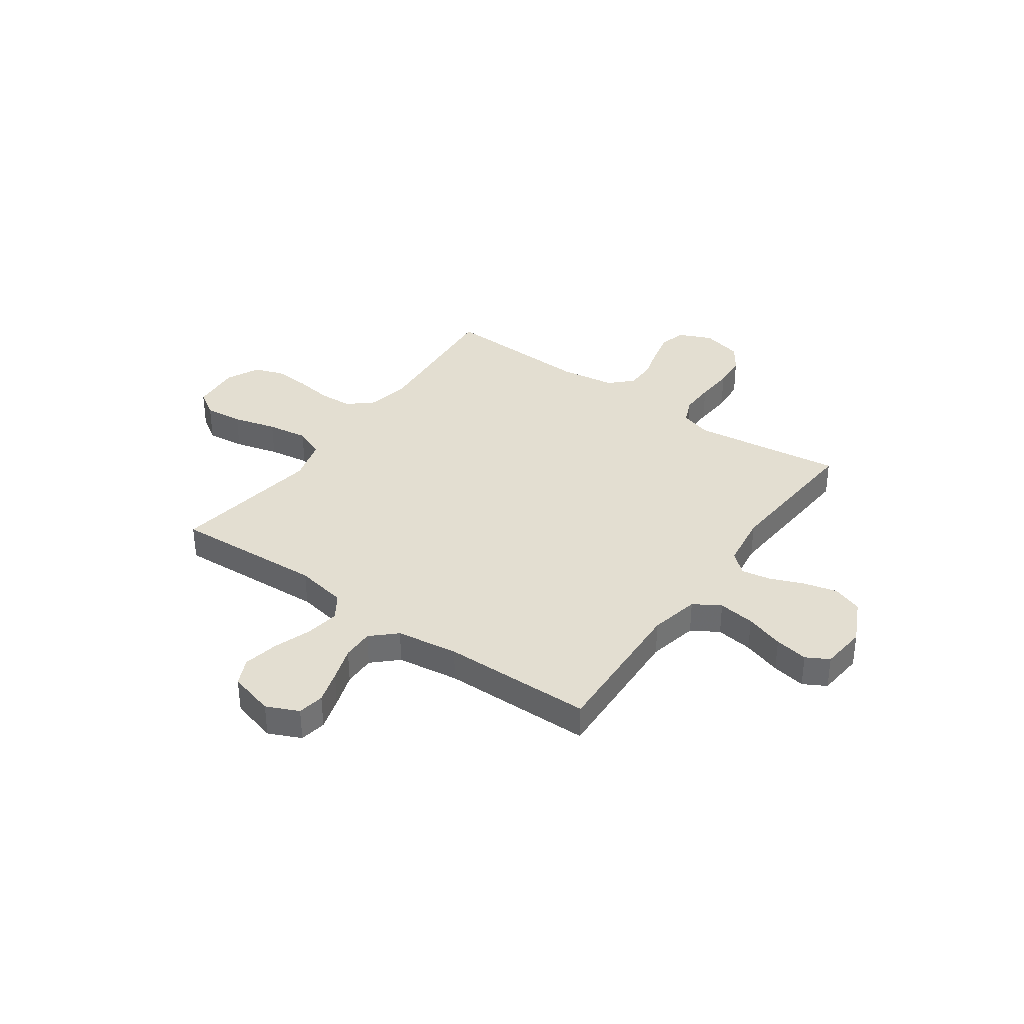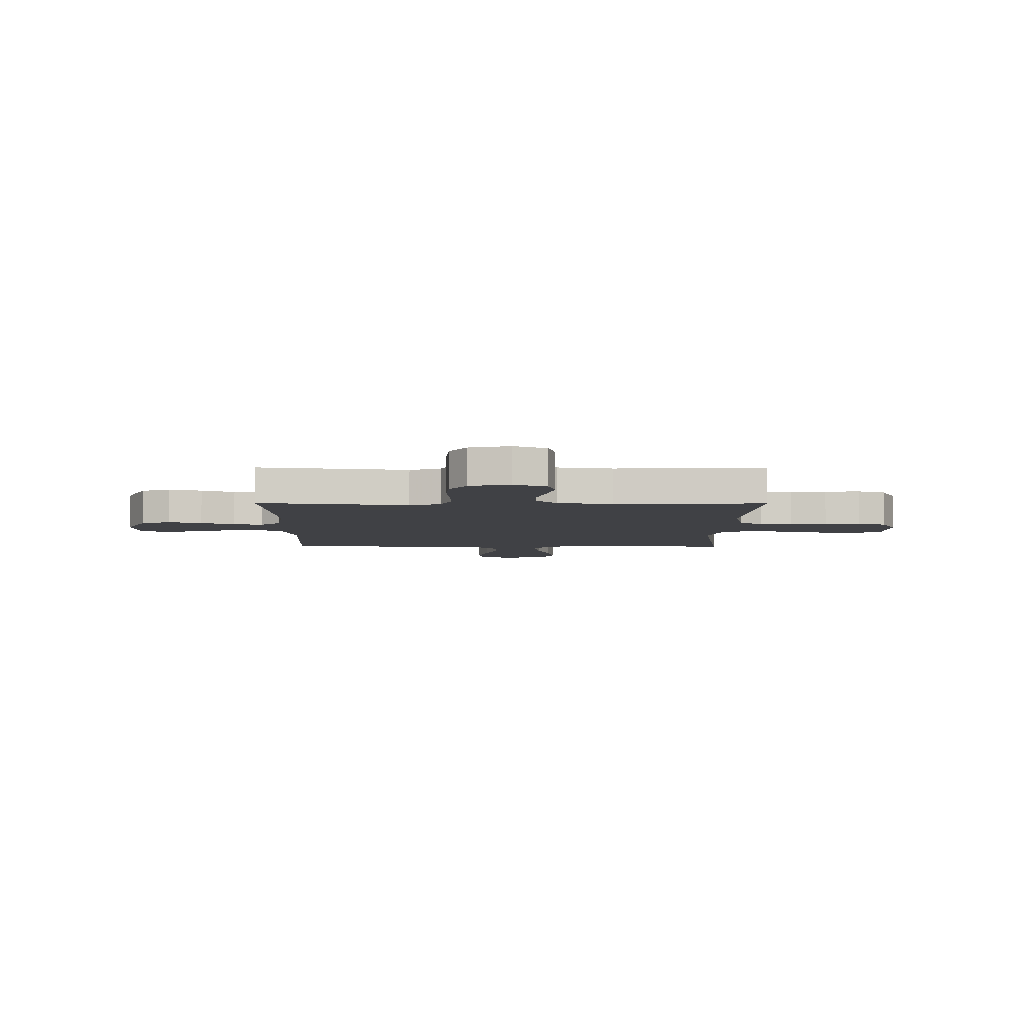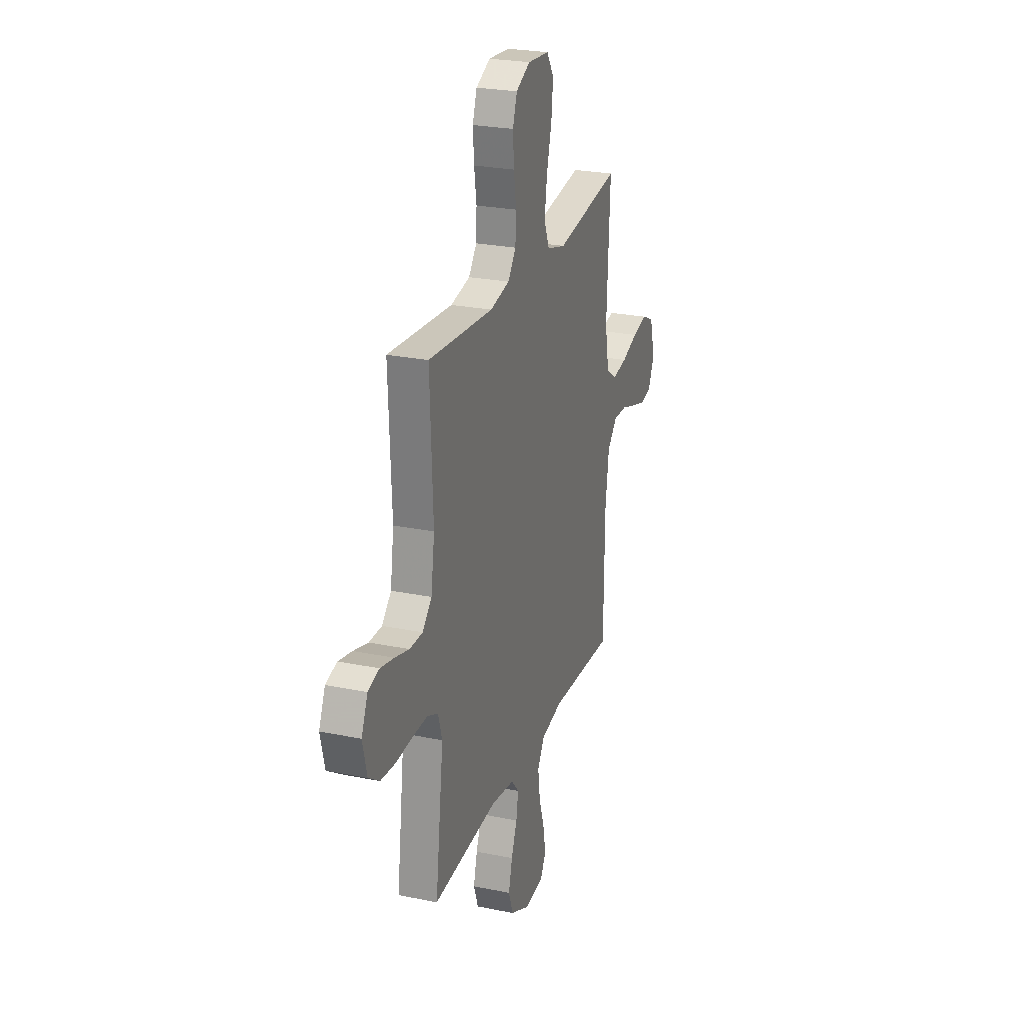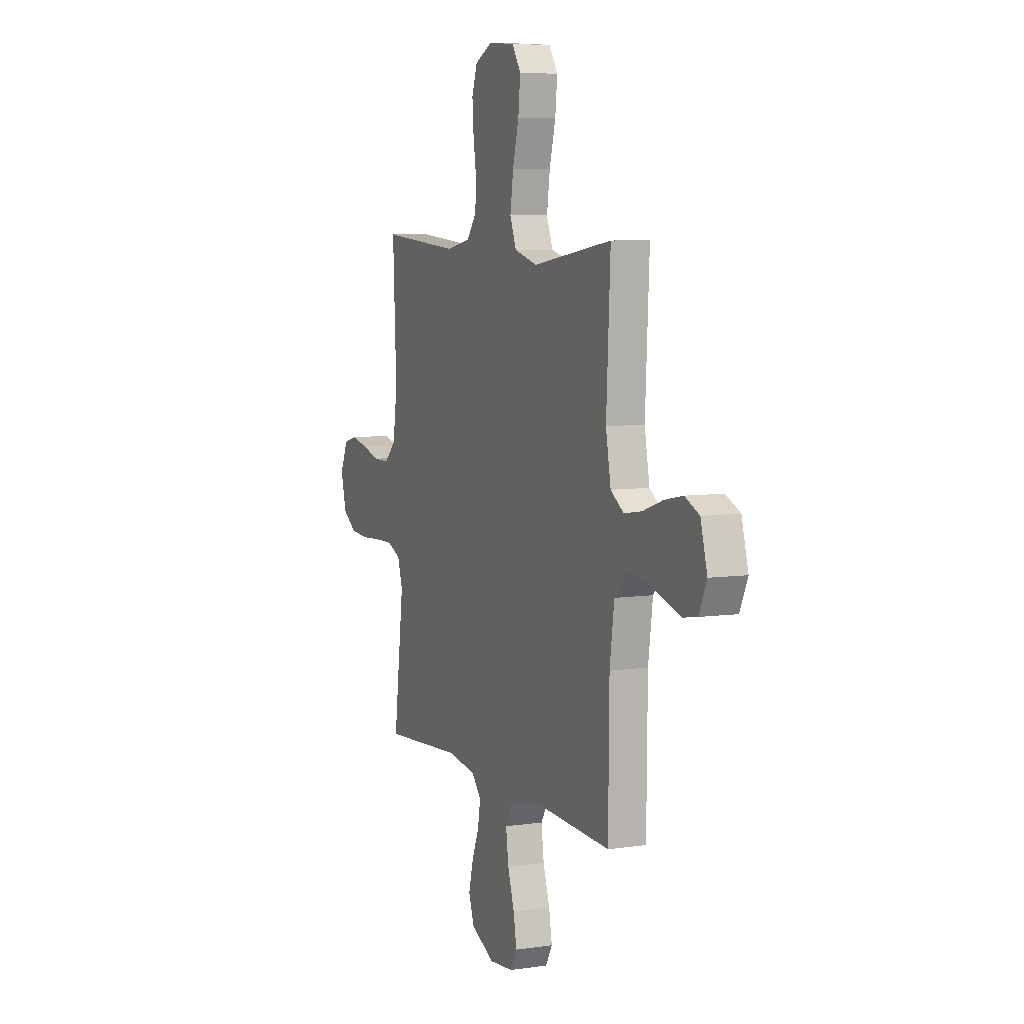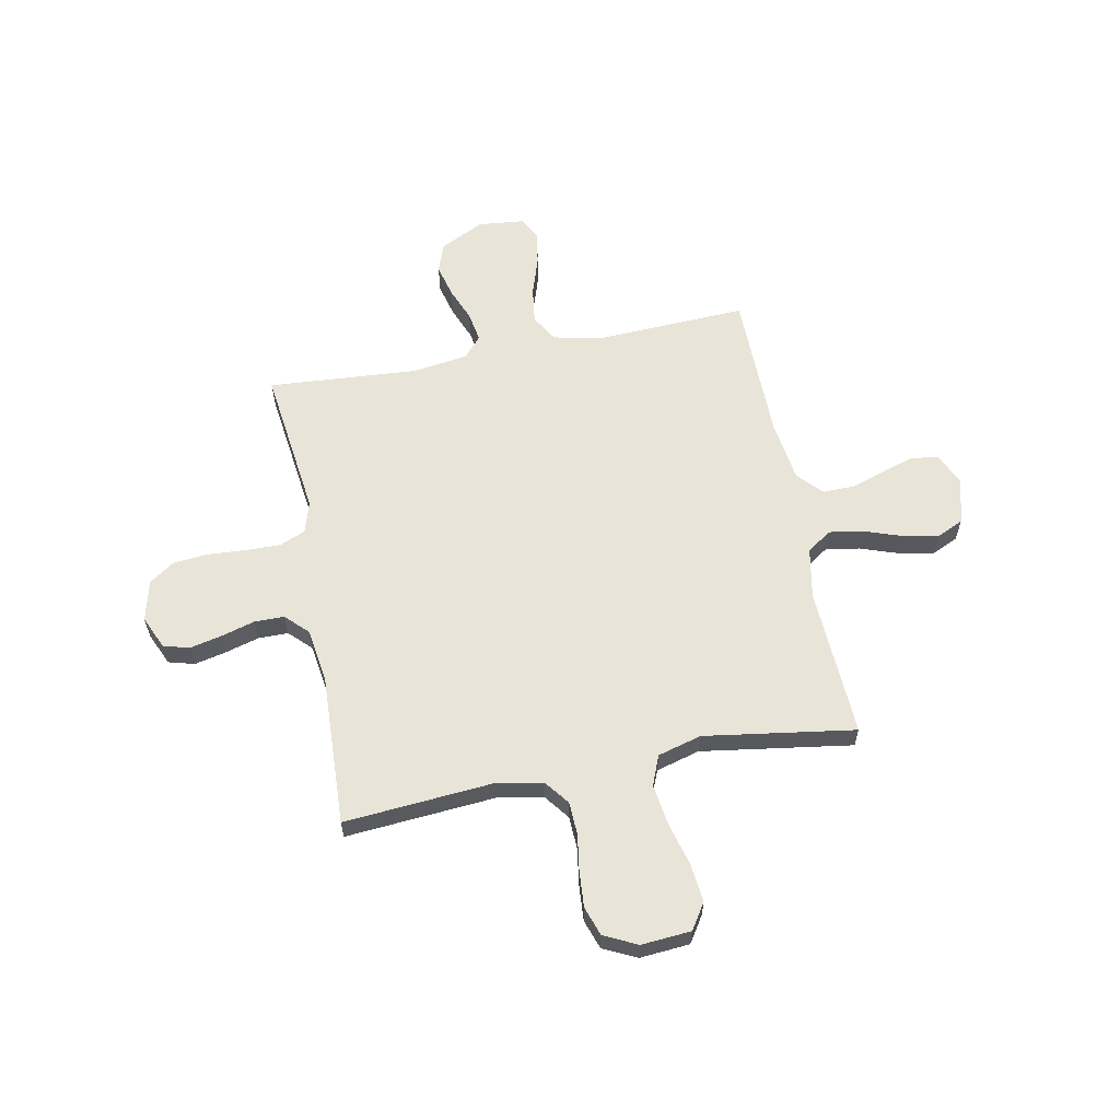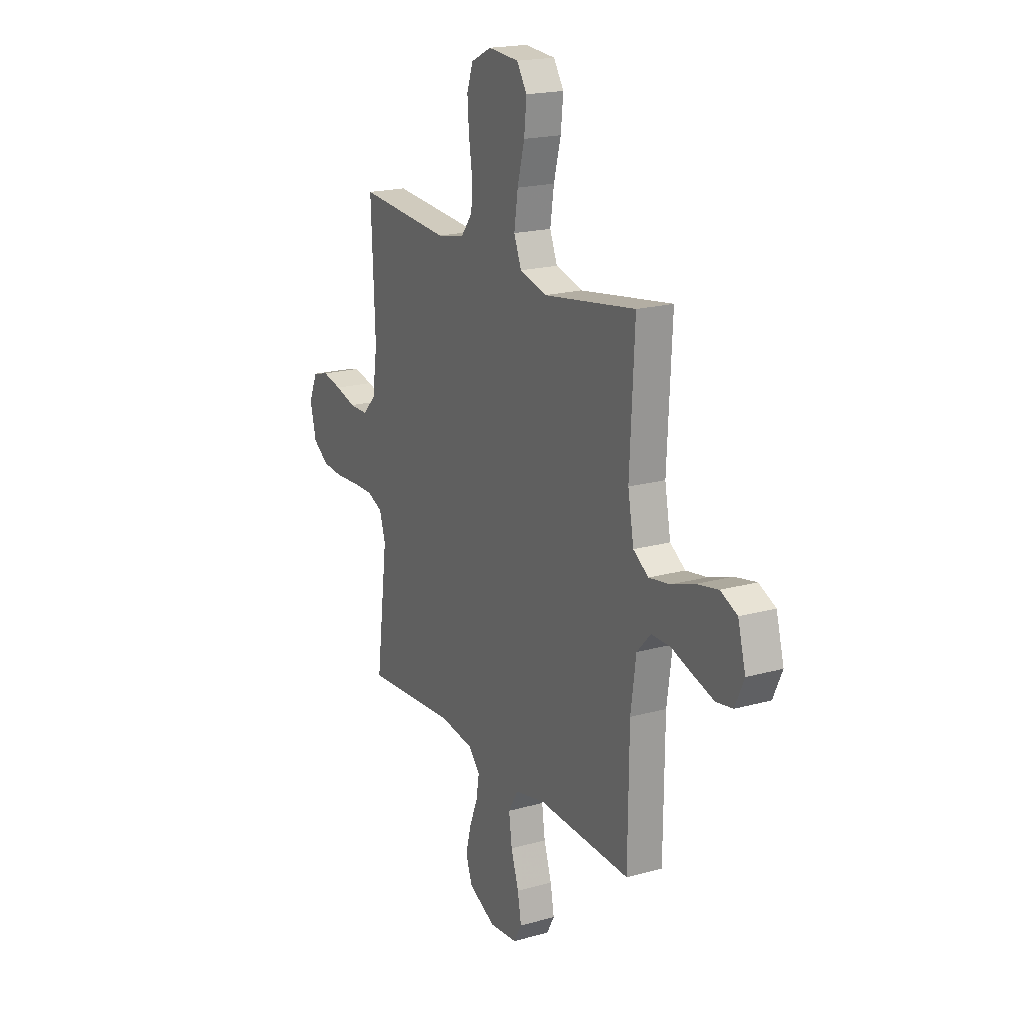
<metadata>
{"format":"obj","ext":"obj","renderer":"f3d","projection":"perspective","resolution":1024,"background":"white","views":[{"elev":36.2,"azim":125.3,"up":"+Y"},{"elev":-5.8,"azim":-90.4,"up":"+Y"},{"elev":25.2,"azim":-71.6,"up":"+Z"},{"elev":6.9,"azim":66.9,"up":"+Z"},{"elev":60.6,"azim":-11.0,"up":"+Y"},{"elev":19.2,"azim":62.2,"up":"+Z"}]}
</metadata>
<code>
v -0.5 0.07 0.5
v -0.2 0.07 0.476
v -0.11 0.07 0.494
v -0.073 0.07 0.542
v -0.07 0.07 0.608
v -0.081 0.07 0.681
v -0.086 0.07 0.752
v -0.066 0.07 0.81
v 0 0.07 0.842
v 0.099 0.07 0.834
v 0.132 0.07 0.783
v 0.124 0.07 0.707
v 0.101 0.07 0.62
v 0.089 0.07 0.539
v 0.113 0.07 0.479
v 0.2 0.07 0.455
v 0.5 0.07 0.5
v 0.485 0.07 0.2
v 0.504 0.07 0.098
v 0.553 0.07 0.065
v 0.621 0.07 0.076
v 0.696 0.07 0.102
v 0.766 0.07 0.116
v 0.82 0.07 0.091
v 0.845 0.07 0
v 0.816 0.07 -0.064
v 0.763 0.07 -0.073
v 0.697 0.07 -0.053
v 0.628 0.07 -0.03
v 0.565 0.07 -0.029
v 0.52 0.07 -0.077
v 0.503 0.07 -0.2
v 0.5 0.07 -0.5
v 0.2 0.07 -0.486
v 0.101 0.07 -0.507
v 0.069 0.07 -0.56
v 0.079 0.07 -0.633
v 0.104 0.07 -0.71
v 0.116 0.07 -0.777
v 0.091 0.07 -0.822
v 0 0.07 -0.831
v -0.088 0.07 -0.788
v -0.109 0.07 -0.729
v -0.092 0.07 -0.662
v -0.065 0.07 -0.595
v -0.055 0.07 -0.536
v -0.091 0.07 -0.495
v -0.2 0.07 -0.479
v -0.5 0.07 -0.5
v -0.462 0.07 -0.2
v -0.481 0.07 -0.138
v -0.532 0.07 -0.116
v -0.601 0.07 -0.117
v -0.677 0.07 -0.122
v -0.746 0.07 -0.116
v -0.797 0.07 -0.081
v -0.817 0.07 0
v -0.788 0.07 0.066
v -0.736 0.07 0.08
v -0.673 0.07 0.066
v -0.606 0.07 0.047
v -0.546 0.07 0.047
v -0.503 0.07 0.09
v -0.487 0.07 0.2
v -0.5 0 0.5
v -0.2 0 0.476
v -0.11 0 0.494
v -0.073 0 0.542
v -0.07 0 0.608
v -0.081 0 0.681
v -0.086 0 0.752
v -0.066 0 0.81
v 0 0 0.842
v 0.099 0 0.834
v 0.132 0 0.783
v 0.124 0 0.707
v 0.101 0 0.62
v 0.089 0 0.539
v 0.113 0 0.479
v 0.2 0 0.455
v 0.5 0 0.5
v 0.485 0 0.2
v 0.504 0 0.098
v 0.553 0 0.065
v 0.621 0 0.076
v 0.696 0 0.102
v 0.766 0 0.116
v 0.82 0 0.091
v 0.845 0 0
v 0.816 0 -0.064
v 0.763 0 -0.073
v 0.697 0 -0.053
v 0.628 0 -0.03
v 0.565 0 -0.029
v 0.52 0 -0.077
v 0.503 0 -0.2
v 0.5 0 -0.5
v 0.2 0 -0.486
v 0.101 0 -0.507
v 0.069 0 -0.56
v 0.079 0 -0.633
v 0.104 0 -0.71
v 0.116 0 -0.777
v 0.091 0 -0.822
v 0 0 -0.831
v -0.088 0 -0.788
v -0.109 0 -0.729
v -0.092 0 -0.662
v -0.065 0 -0.595
v -0.055 0 -0.536
v -0.091 0 -0.495
v -0.2 0 -0.479
v -0.5 0 -0.5
v -0.462 0 -0.2
v -0.481 0 -0.138
v -0.532 0 -0.116
v -0.601 0 -0.117
v -0.677 0 -0.122
v -0.746 0 -0.116
v -0.797 0 -0.081
v -0.817 0 0
v -0.788 0 0.066
v -0.736 0 0.08
v -0.673 0 0.066
v -0.606 0 0.047
v -0.546 0 0.047
v -0.503 0 0.09
v -0.487 0 0.2
f 59 60 61
f 58 59 61
f 57 58 61
f 56 57 61
f 55 56 61
f 54 55 61
f 53 54 61
f 52 53 61 62
f 51 52 62 63
f 48 49 50
f 51 63 64
f 50 51 64
f 48 50 64
f 47 48 64
f 43 44 45
f 42 43 45
f 41 42 45
f 40 41 45
f 39 40 45
f 38 39 45
f 37 38 45
f 36 37 45 46
f 64 1 2
f 47 64 2
f 46 47 2
f 36 46 2
f 35 36 2
f 27 28 29
f 26 27 29
f 25 26 29
f 24 25 29
f 23 24 29
f 22 23 29
f 21 22 29
f 20 21 29 30
f 19 20 30 31
f 16 17 18
f 19 31 32
f 18 19 32
f 16 18 32
f 15 16 32
f 11 12 13
f 10 11 13
f 9 10 13
f 8 9 13
f 7 8 13
f 6 7 13
f 5 6 13
f 4 5 13 14
f 3 4 14 15
f 3 15 32
f 2 3 32
f 35 2 32
f 34 35 32
f 32 33 34
f 125 124 123
f 125 123 122
f 125 122 121
f 125 121 120
f 125 120 119
f 125 119 118
f 125 118 117
f 126 125 117 116
f 127 126 116 115
f 114 113 112
f 128 127 115
f 128 115 114
f 128 114 112
f 128 112 111
f 109 108 107
f 109 107 106
f 109 106 105
f 109 105 104
f 109 104 103
f 109 103 102
f 109 102 101
f 110 109 101 100
f 66 65 128
f 66 128 111
f 66 111 110
f 66 110 100
f 66 100 99
f 93 92 91
f 93 91 90
f 93 90 89
f 93 89 88
f 93 88 87
f 93 87 86
f 93 86 85
f 94 93 85 84
f 95 94 84 83
f 82 81 80
f 96 95 83
f 96 83 82
f 96 82 80
f 96 80 79
f 77 76 75
f 77 75 74
f 77 74 73
f 77 73 72
f 77 72 71
f 77 71 70
f 77 70 69
f 78 77 69 68
f 79 78 68 67
f 96 79 67
f 96 67 66
f 96 66 99
f 96 99 98
f 98 97 96
f 1 65 66 2
f 2 66 67 3
f 3 67 68 4
f 4 68 69 5
f 5 69 70 6
f 6 70 71 7
f 7 71 72 8
f 8 72 73 9
f 9 73 74 10
f 10 74 75 11
f 11 75 76 12
f 12 76 77 13
f 13 77 78 14
f 14 78 79 15
f 15 79 80 16
f 16 80 81 17
f 17 81 82 18
f 18 82 83 19
f 19 83 84 20
f 20 84 85 21
f 21 85 86 22
f 22 86 87 23
f 23 87 88 24
f 24 88 89 25
f 25 89 90 26
f 26 90 91 27
f 27 91 92 28
f 28 92 93 29
f 29 93 94 30
f 30 94 95 31
f 31 95 96 32
f 32 96 97 33
f 33 97 98 34
f 34 98 99 35
f 35 99 100 36
f 36 100 101 37
f 37 101 102 38
f 38 102 103 39
f 39 103 104 40
f 40 104 105 41
f 41 105 106 42
f 42 106 107 43
f 43 107 108 44
f 44 108 109 45
f 45 109 110 46
f 46 110 111 47
f 47 111 112 48
f 48 112 113 49
f 49 113 114 50
f 50 114 115 51
f 51 115 116 52
f 52 116 117 53
f 53 117 118 54
f 54 118 119 55
f 55 119 120 56
f 56 120 121 57
f 57 121 122 58
f 58 122 123 59
f 59 123 124 60
f 60 124 125 61
f 61 125 126 62
f 62 126 127 63
f 63 127 128 64
f 64 128 65 1

</code>
